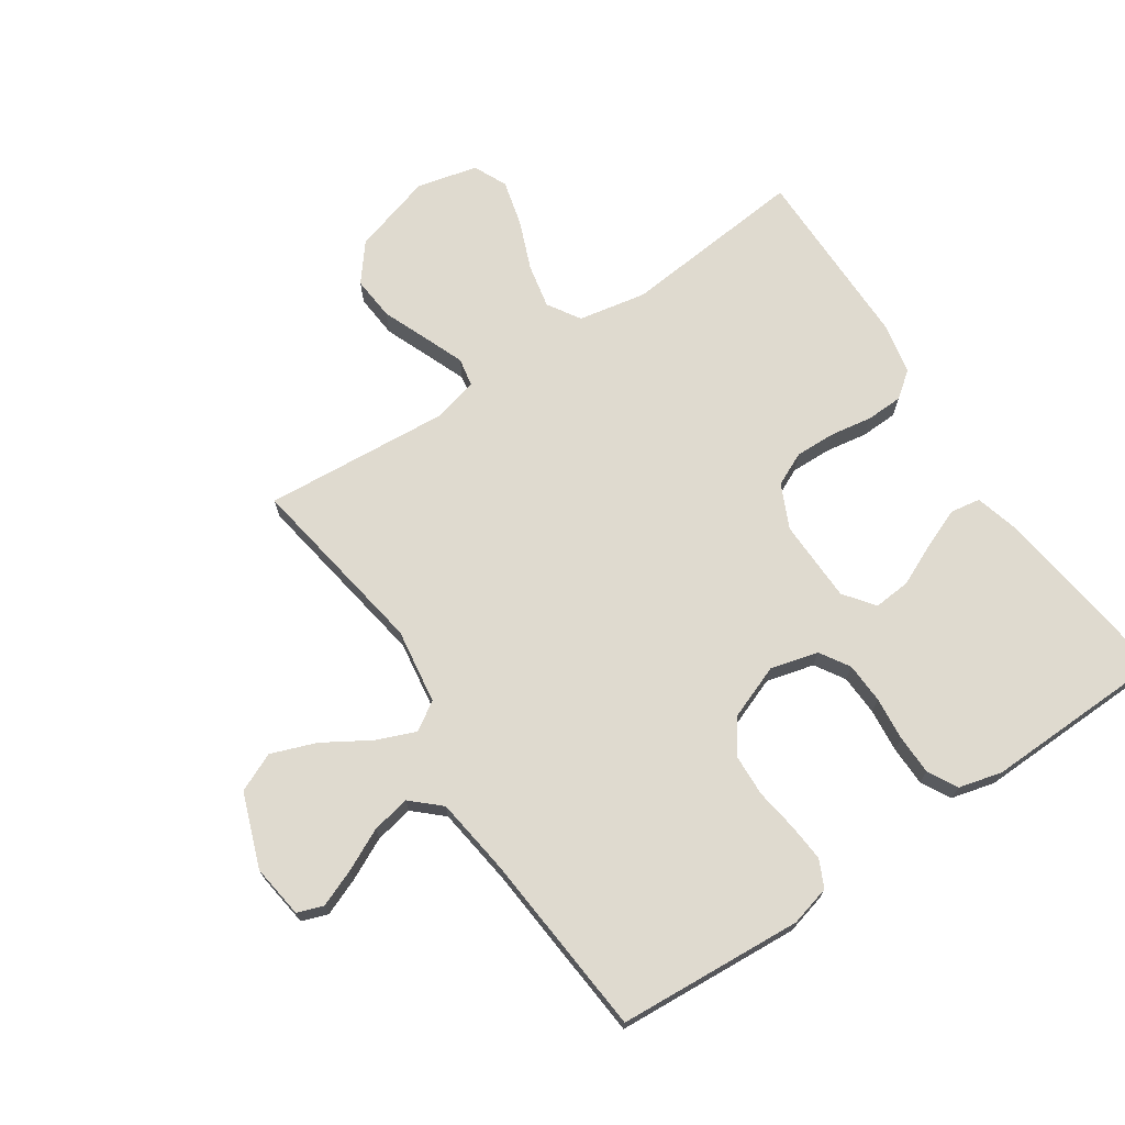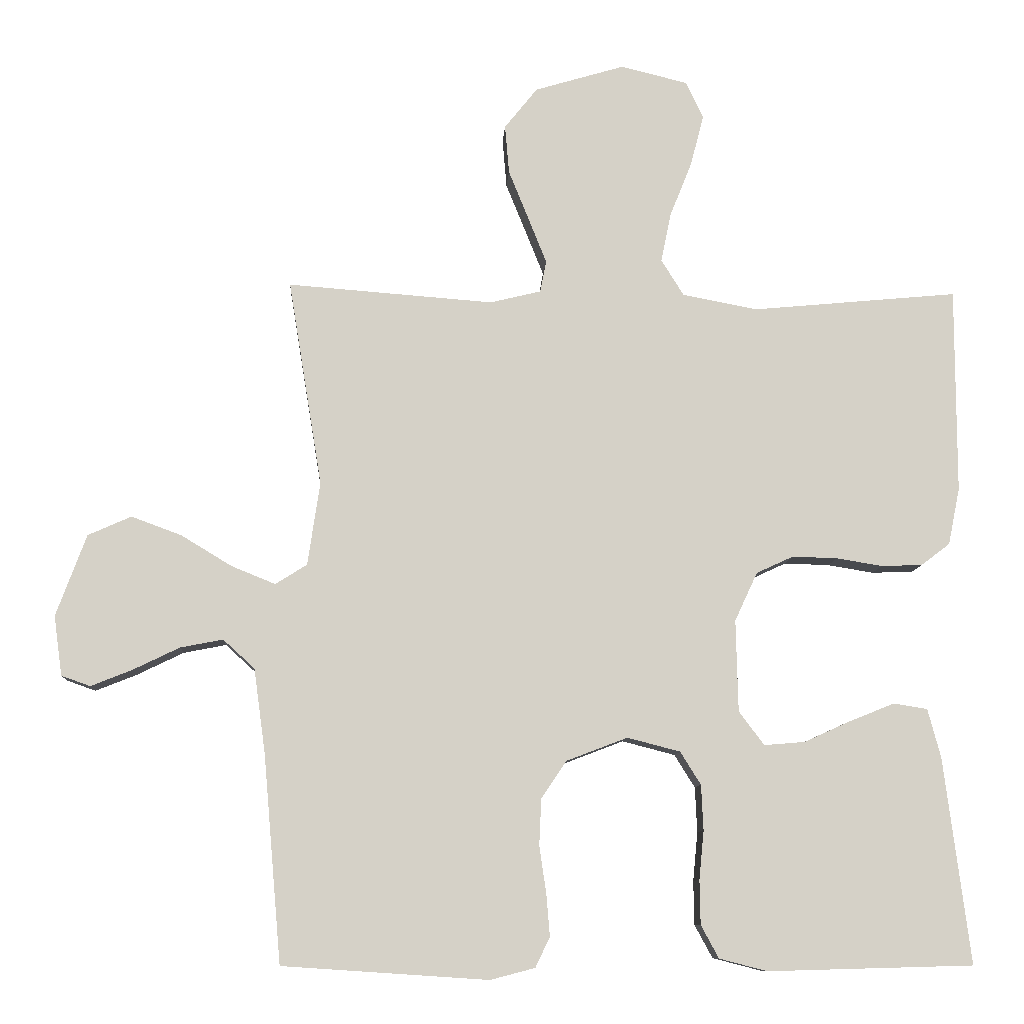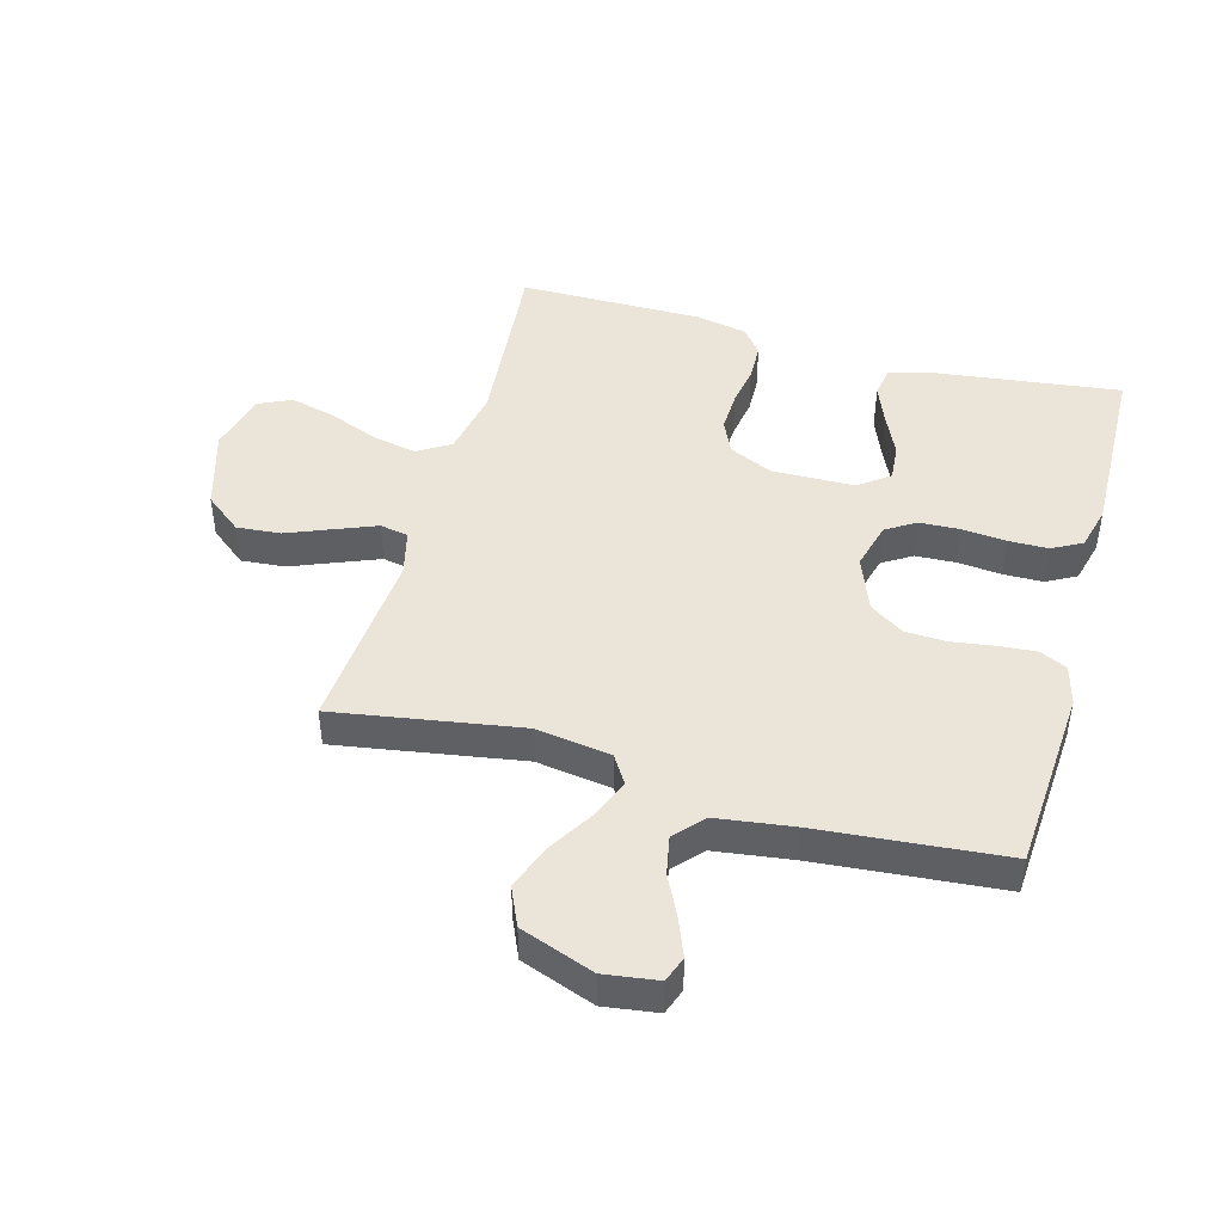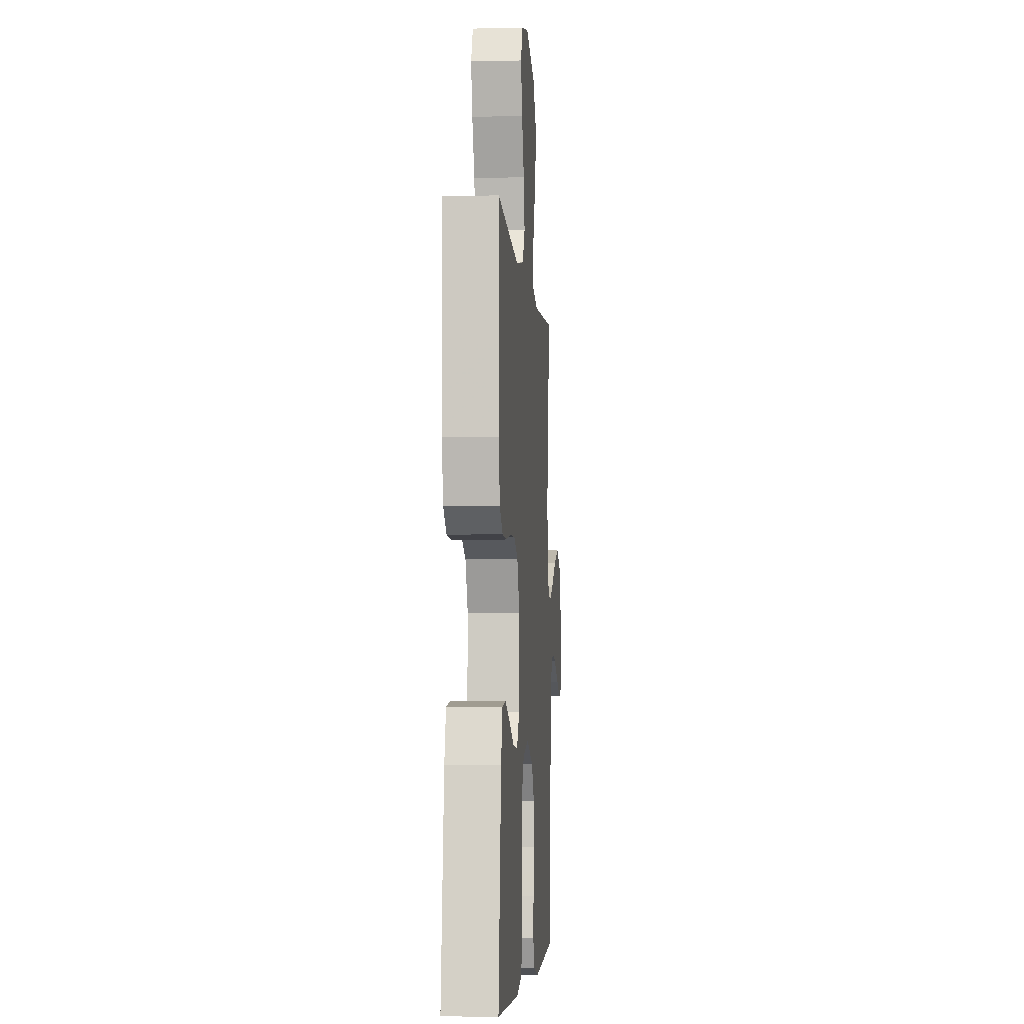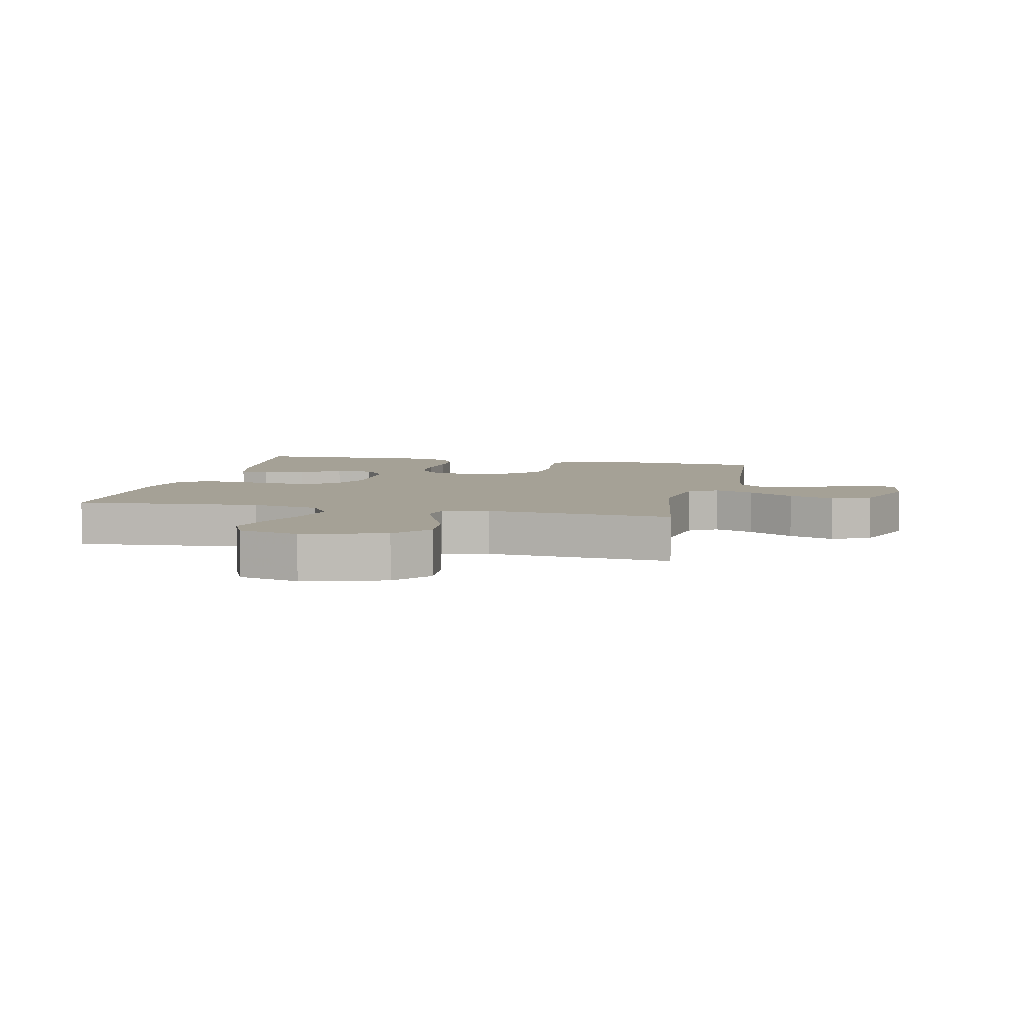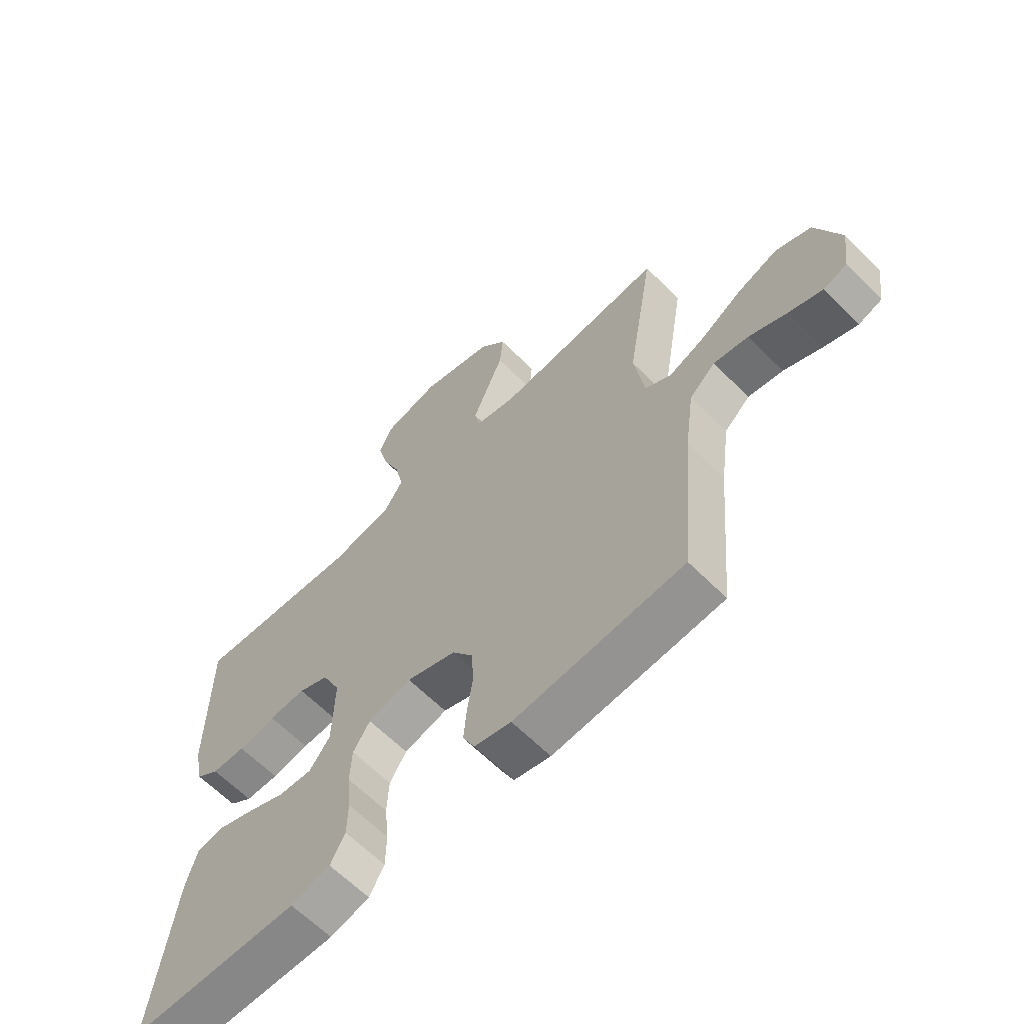
<metadata>
{"format":"obj","ext":"obj","renderer":"f3d","projection":"perspective","resolution":1024,"background":"white","views":[{"elev":70.8,"azim":146.2,"up":"+Y"},{"elev":-9.6,"azim":176.8,"up":"+Z"},{"elev":45.2,"azim":105.5,"up":"+Y"},{"elev":-4.9,"azim":-85.6,"up":"+Z"},{"elev":6.1,"azim":12.9,"up":"+Y"},{"elev":-63.8,"azim":44.9,"up":"+Z"}]}
</metadata>
<code>
v -0.5 0.07 0.5
v -0.2 0.07 0.472
v -0.09 0.07 0.493
v -0.057 0.07 0.546
v -0.072 0.07 0.618
v -0.104 0.07 0.698
v -0.123 0.07 0.772
v -0.098 0.07 0.826
v 0 0.07 0.85
v 0.131 0.07 0.811
v 0.179 0.07 0.751
v 0.173 0.07 0.68
v 0.143 0.07 0.606
v 0.117 0.07 0.541
v 0.126 0.07 0.495
v 0.2 0.07 0.477
v 0.5 0.07 0.5
v 0.451 0.07 0.2
v 0.469 0.07 0.078
v 0.515 0.07 0.049
v 0.579 0.07 0.075
v 0.653 0.07 0.12
v 0.726 0.07 0.147
v 0.789 0.07 0.119
v 0.833 0.07 0
v 0.821 0.07 -0.087
v 0.779 0.07 -0.102
v 0.719 0.07 -0.078
v 0.651 0.07 -0.045
v 0.589 0.07 -0.033
v 0.543 0.07 -0.075
v 0.526 0.07 -0.2
v 0.5 0.07 -0.5
v 0.2 0.07 -0.52
v 0.135 0.07 -0.503
v 0.114 0.07 -0.459
v 0.119 0.07 -0.398
v 0.129 0.07 -0.329
v 0.126 0.07 -0.262
v 0.089 0.07 -0.207
v 0 0.07 -0.173
v -0.077 0.07 -0.193
v -0.107 0.07 -0.241
v -0.11 0.07 -0.307
v -0.103 0.07 -0.378
v -0.104 0.07 -0.442
v -0.13 0.07 -0.49
v -0.2 0.07 -0.508
v -0.5 0.07 -0.5
v -0.462 0.07 -0.2
v -0.443 0.07 -0.129
v -0.394 0.07 -0.121
v -0.329 0.07 -0.147
v -0.261 0.07 -0.178
v -0.201 0.07 -0.183
v -0.164 0.07 -0.134
v -0.161 0.07 0
v -0.194 0.07 0.071
v -0.248 0.07 0.096
v -0.314 0.07 0.094
v -0.381 0.07 0.083
v -0.441 0.07 0.085
v -0.483 0.07 0.117
v -0.5 0.07 0.2
v -0.5 0 0.5
v -0.2 0 0.472
v -0.09 0 0.493
v -0.057 0 0.546
v -0.072 0 0.618
v -0.104 0 0.698
v -0.123 0 0.772
v -0.098 0 0.826
v 0 0 0.85
v 0.131 0 0.811
v 0.179 0 0.751
v 0.173 0 0.68
v 0.143 0 0.606
v 0.117 0 0.541
v 0.126 0 0.495
v 0.2 0 0.477
v 0.5 0 0.5
v 0.451 0 0.2
v 0.469 0 0.078
v 0.515 0 0.049
v 0.579 0 0.075
v 0.653 0 0.12
v 0.726 0 0.147
v 0.789 0 0.119
v 0.833 0 0
v 0.821 0 -0.087
v 0.779 0 -0.102
v 0.719 0 -0.078
v 0.651 0 -0.045
v 0.589 0 -0.033
v 0.543 0 -0.075
v 0.526 0 -0.2
v 0.5 0 -0.5
v 0.2 0 -0.52
v 0.135 0 -0.503
v 0.114 0 -0.459
v 0.119 0 -0.398
v 0.129 0 -0.329
v 0.126 0 -0.262
v 0.089 0 -0.207
v 0 0 -0.173
v -0.077 0 -0.193
v -0.107 0 -0.241
v -0.11 0 -0.307
v -0.103 0 -0.378
v -0.104 0 -0.442
v -0.13 0 -0.49
v -0.2 0 -0.508
v -0.5 0 -0.5
v -0.462 0 -0.2
v -0.443 0 -0.129
v -0.394 0 -0.121
v -0.329 0 -0.147
v -0.261 0 -0.178
v -0.201 0 -0.183
v -0.164 0 -0.134
v -0.161 0 0
v -0.194 0 0.071
v -0.248 0 0.096
v -0.314 0 0.094
v -0.381 0 0.083
v -0.441 0 0.085
v -0.483 0 0.117
v -0.5 0 0.2
f 63 64 1 2
f 60 61 62 63
f 59 60 63 2
f 58 59 2 3
f 57 58 3 4
f 56 57 4
f 51 52 53 54
f 49 50 51 54
f 49 54 55
f 48 49 55
f 47 48 55 56
f 44 45 46 47
f 43 44 47 56
f 35 36 37 38
f 33 34 35 38
f 32 33 38 39
f 31 32 39 40
f 26 27 28 29
f 24 25 26 29
f 24 29 30
f 21 22 23 24
f 20 21 24 30
f 19 20 30 31
f 16 17 18
f 15 16 18 19
f 10 11 12 13
f 10 13 14
f 9 10 14
f 8 9 14 15
f 5 6 7 8
f 4 5 8 15
f 42 43 56 4
f 41 42 4 15
f 31 40 41
f 15 19 31 41
f 66 65 128 127
f 127 126 125 124
f 66 127 124 123
f 67 66 123 122
f 68 67 122 121
f 68 121 120
f 118 117 116 115
f 118 115 114 113
f 119 118 113
f 119 113 112
f 120 119 112 111
f 111 110 109 108
f 120 111 108 107
f 102 101 100 99
f 102 99 98 97
f 103 102 97 96
f 104 103 96 95
f 93 92 91 90
f 93 90 89 88
f 94 93 88
f 88 87 86 85
f 94 88 85 84
f 95 94 84 83
f 82 81 80
f 83 82 80 79
f 77 76 75 74
f 78 77 74
f 78 74 73
f 79 78 73 72
f 72 71 70 69
f 79 72 69 68
f 68 120 107 106
f 79 68 106 105
f 105 104 95
f 105 95 83 79
f 1 65 66 2
f 2 66 67 3
f 3 67 68 4
f 4 68 69 5
f 5 69 70 6
f 6 70 71 7
f 7 71 72 8
f 8 72 73 9
f 9 73 74 10
f 10 74 75 11
f 11 75 76 12
f 12 76 77 13
f 13 77 78 14
f 14 78 79 15
f 15 79 80 16
f 16 80 81 17
f 17 81 82 18
f 18 82 83 19
f 19 83 84 20
f 20 84 85 21
f 21 85 86 22
f 22 86 87 23
f 23 87 88 24
f 24 88 89 25
f 25 89 90 26
f 26 90 91 27
f 27 91 92 28
f 28 92 93 29
f 29 93 94 30
f 30 94 95 31
f 31 95 96 32
f 32 96 97 33
f 33 97 98 34
f 34 98 99 35
f 35 99 100 36
f 36 100 101 37
f 37 101 102 38
f 38 102 103 39
f 39 103 104 40
f 40 104 105 41
f 41 105 106 42
f 42 106 107 43
f 43 107 108 44
f 44 108 109 45
f 45 109 110 46
f 46 110 111 47
f 47 111 112 48
f 48 112 113 49
f 49 113 114 50
f 50 114 115 51
f 51 115 116 52
f 52 116 117 53
f 53 117 118 54
f 54 118 119 55
f 55 119 120 56
f 56 120 121 57
f 57 121 122 58
f 58 122 123 59
f 59 123 124 60
f 60 124 125 61
f 61 125 126 62
f 62 126 127 63
f 63 127 128 64
f 64 128 65 1

</code>
